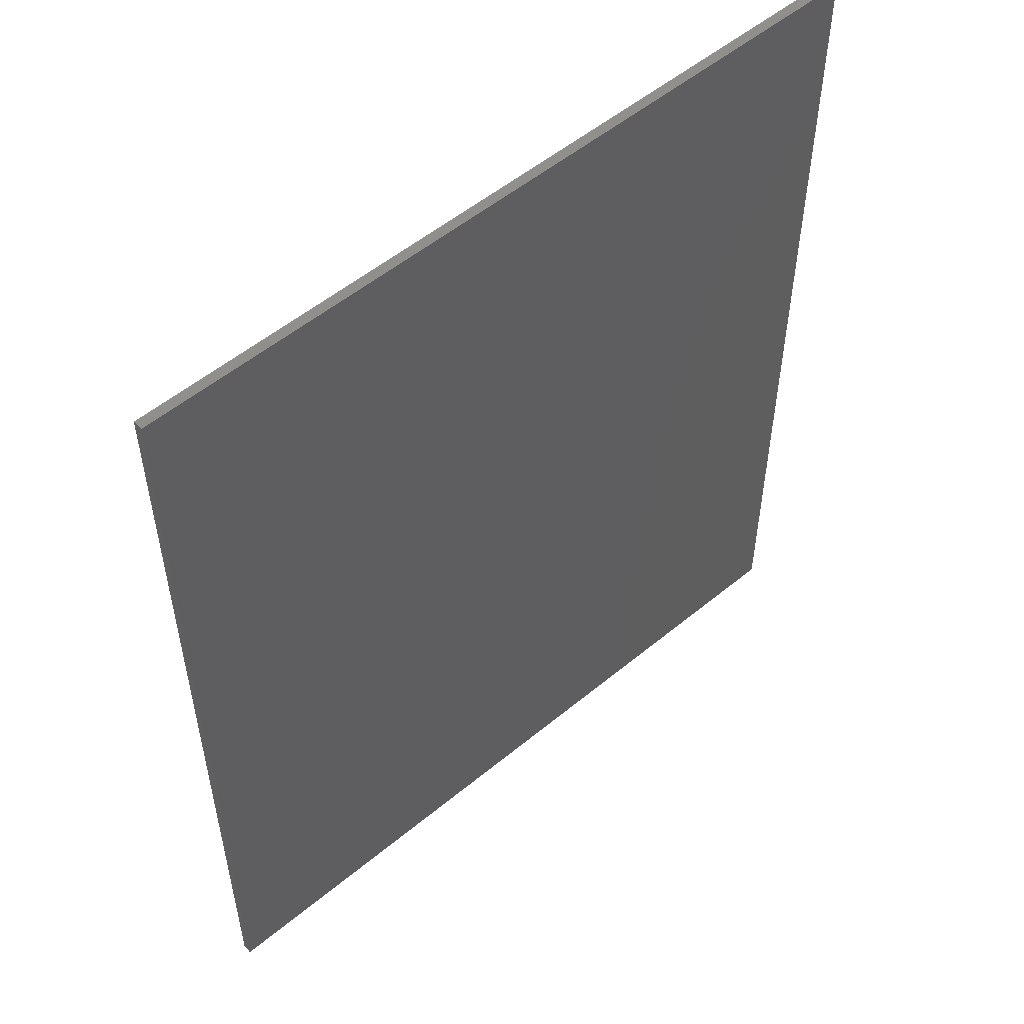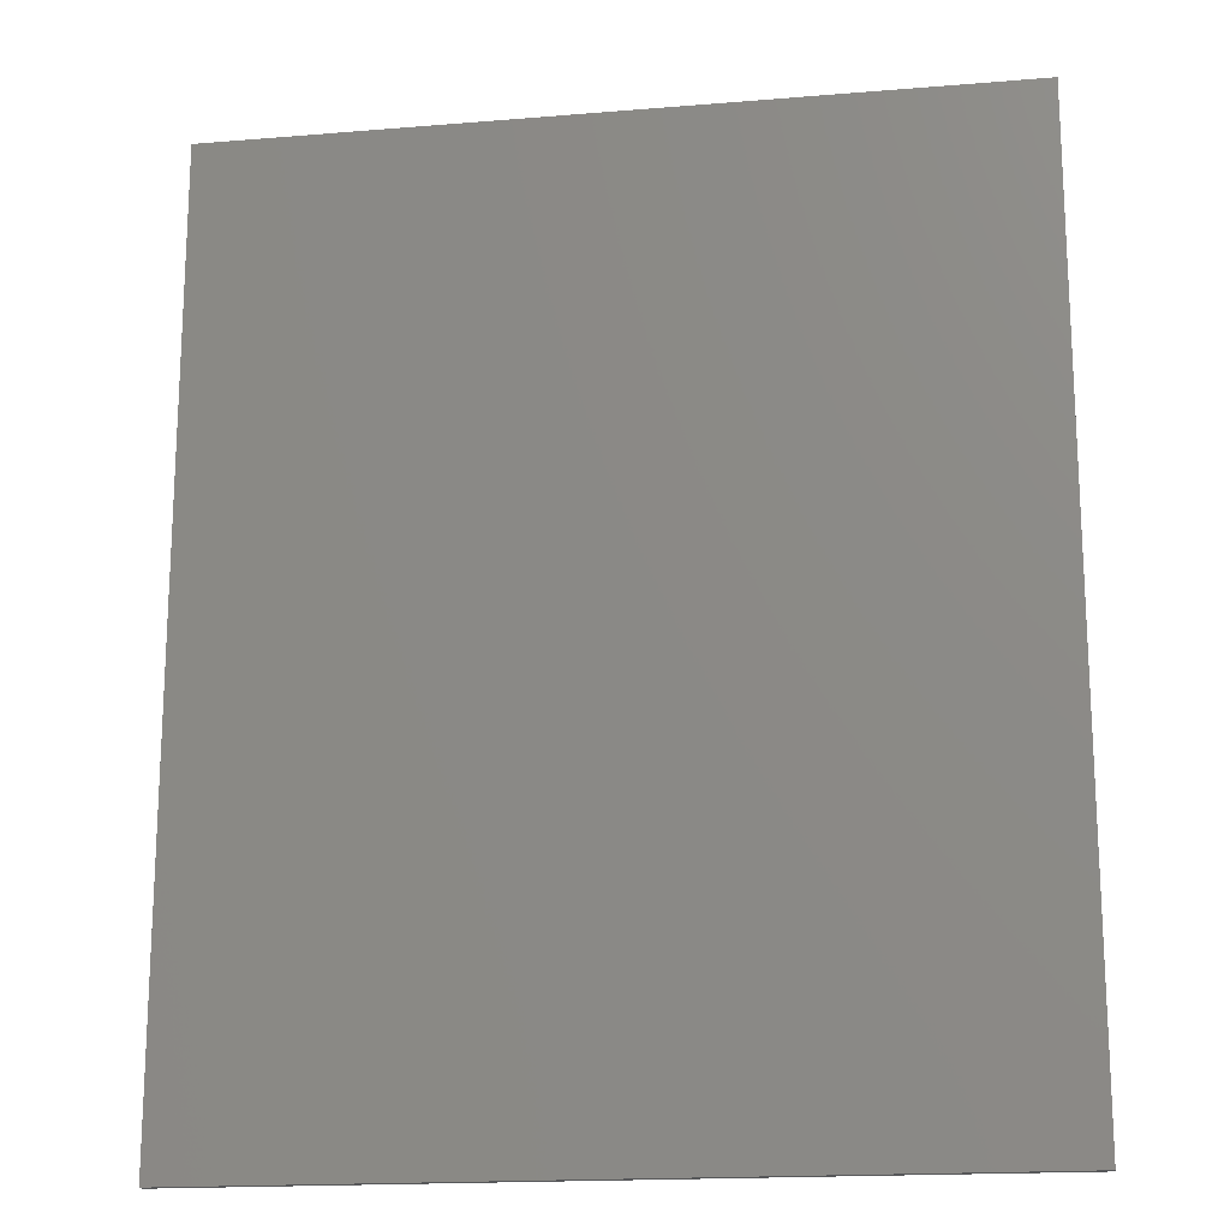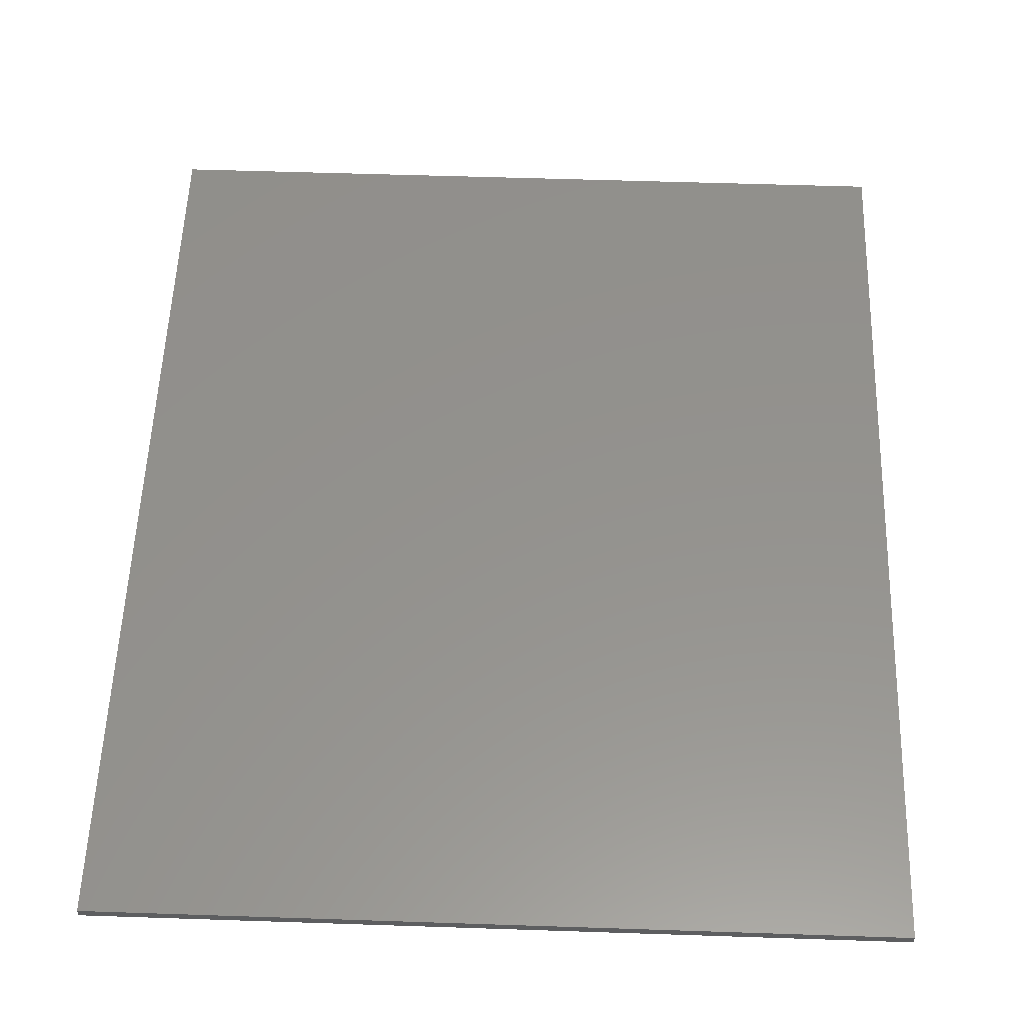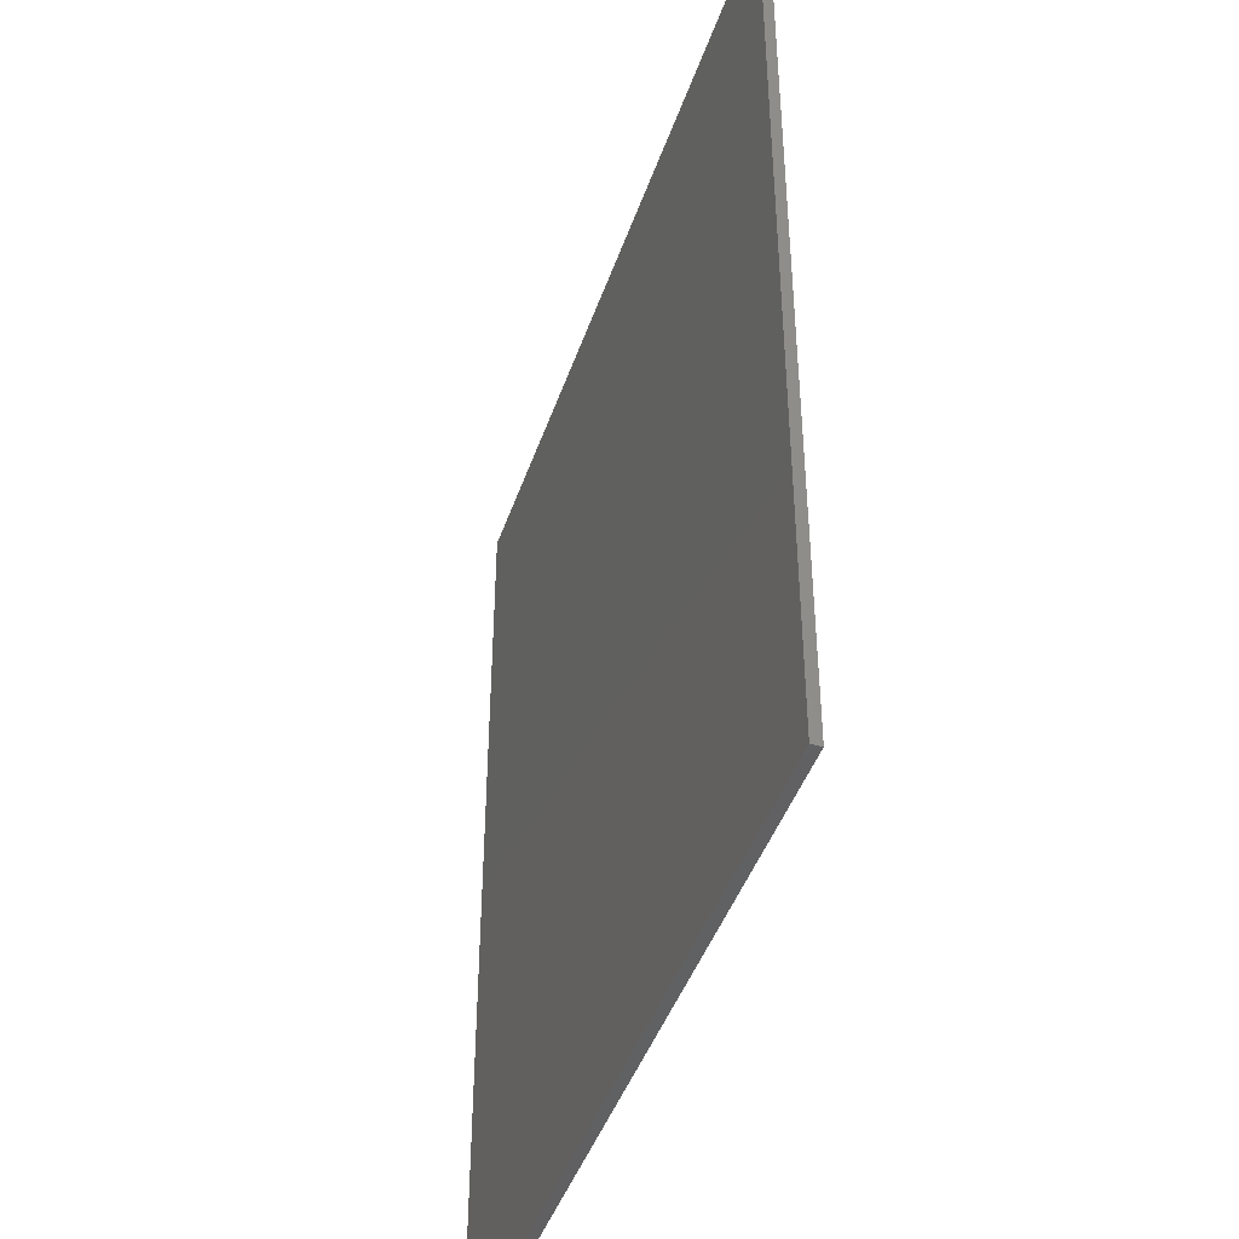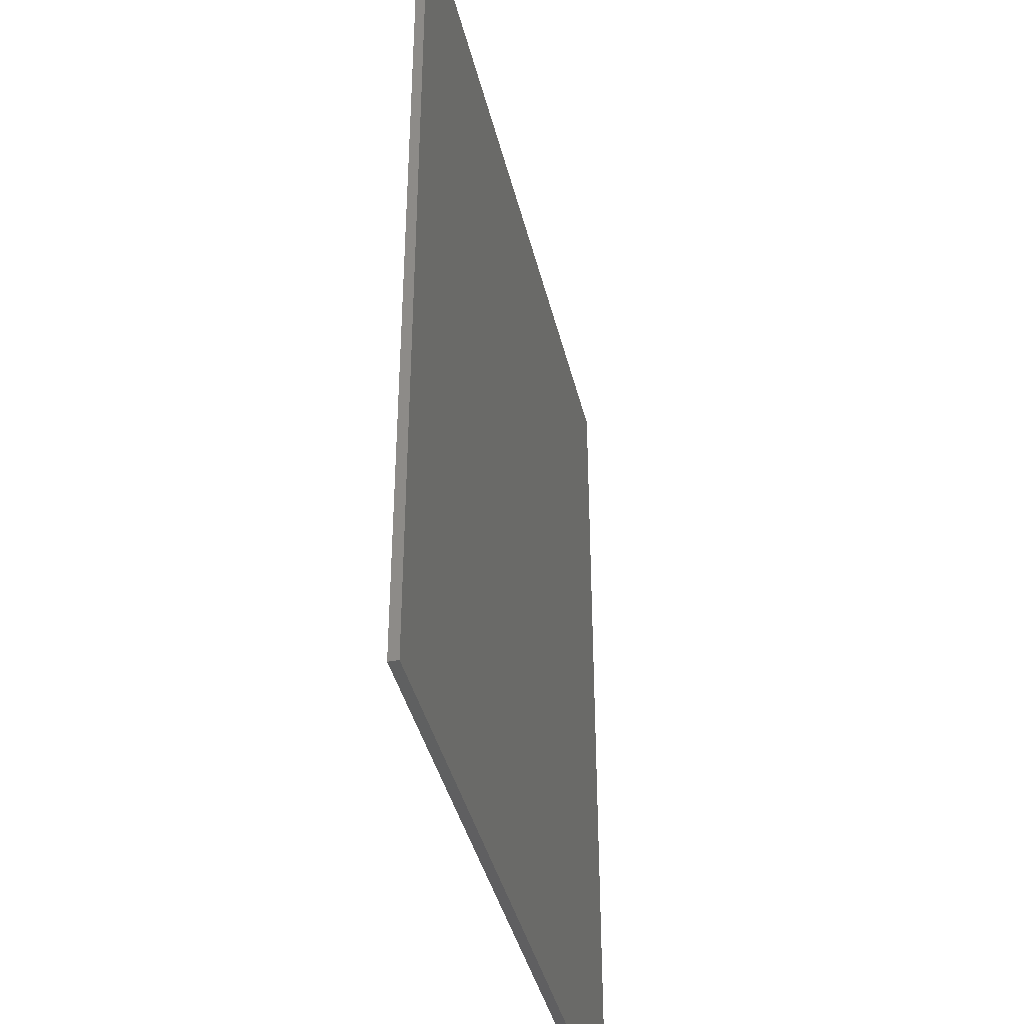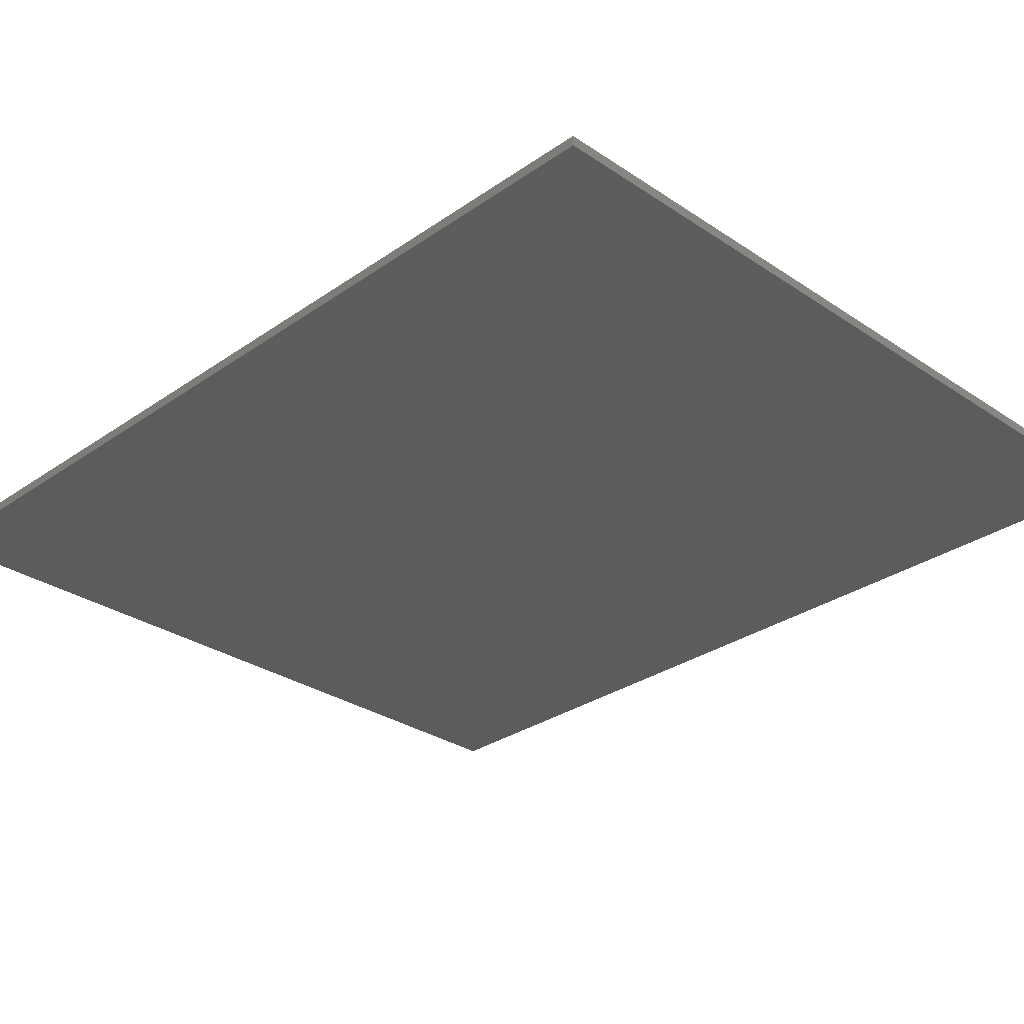
<metadata>
{"format":"stl","ext":"stl","renderer":"f3d","projection":"perspective","resolution":1024,"background":"white","views":[{"elev":53.9,"azim":-41.3,"up":"+Z"},{"elev":-17.5,"azim":9.3,"up":"+Z"},{"elev":55.7,"azim":-178.0,"up":"+Y"},{"elev":-44.1,"azim":71.6,"up":"+Z"},{"elev":-40.2,"azim":-76.7,"up":"+Z"},{"elev":-29.9,"azim":135.5,"up":"+Y"}]}
</metadata>
<code>
# stl→obj: 45 verts, 86 faces
v -0.28 -0.01 -0.05
v -0.28 -0.01 0.4
v -0.4 -0.01 0.48
v -0.3 -0.01 -0.09
v 0.4 -0.01 0.48
v 0.28 -0.01 0.4
v 0.28 -0.01 0.2
v 0.2 -0.01 0.14
v 0.33 -0.01 0
v 0.33 -0.01 -0.3
v 0.18 -0.01 -0.44
v 0.4 -0.01 -0.48
v -0.4 -0.01 -0.48
v -0.15 -0.01 -0.44
v -0.3 -0.01 -0.28
v -0.04 -0.01 -0.09
v 0.07 -0.01 -0.05
v -0.04 -0.01 -0.22
v 0.07 -0.01 -0.22
v -0.11 -0.01 -0.23
v -0.11 -0.01 -0.15
v -0.23 -0.01 -0.15
v -0.23 -0.01 -0.26
v -0.06 -0.01 -0.29
v -0.12 -0.01 -0.37
v 0.09 -0.01 -0.29
v 0.15 -0.01 -0.37
v 0.26 -0.01 -0.27
v 0.14 -0.01 -0.24
v 0.26 -0.01 -0.03
v 0.14 -0.01 -0.05
v 0.16 -0.01 0.08
v 0.07 -0.01 0.02
v -0.1 -0.01 0.08
v -0.21 -0.01 0.02
v -0.1 -0.01 0.27
v -0.21 -0.01 0.33
v 0.21 -0.01 0.27
v 0.21 -0.01 0.33
v -0.03 -0.01 0.2
v -0.03 -0.01 0.14
v 0.4 0 0.48
v 0.4 0 -0.48
v -0.4 0 -0.48
v -0.4 0 0.48
f 1 2 3
f 3 4 1
f 5 6 7
f 8 9 7
f 9 5 7
f 10 11 12
f 13 14 15
f 3 2 6
f 3 6 5
f 13 15 4
f 13 4 3
f 1 4 16
f 1 16 17
f 17 16 18
f 17 18 19
f 20 21 22
f 20 22 23
f 24 20 23
f 24 23 25
f 26 24 25
f 26 25 27
f 28 29 26
f 28 26 27
f 30 31 29
f 30 29 28
f 32 33 31
f 32 31 30
f 33 32 34
f 33 34 35
f 36 37 35
f 36 35 34
f 38 39 37
f 38 37 36
f 11 14 13
f 11 13 12
f 9 10 12
f 9 12 5
f 8 7 40
f 8 40 41
f 42 43 44
f 42 44 45
f 3 5 42
f 3 42 45
f 13 3 45
f 13 45 44
f 12 13 44
f 12 44 43
f 5 12 43
f 5 43 42
f 31 33 17
f 26 29 19
f 18 20 24
f 39 6 2
f 39 2 37
f 35 37 2
f 35 2 1
f 1 17 33
f 1 33 35
f 29 31 17
f 29 17 19
f 19 18 24
f 19 24 26
f 21 20 18
f 21 18 16
f 16 4 22
f 16 22 21
f 4 15 23
f 4 23 22
f 14 25 23
f 14 23 15
f 11 27 25
f 11 25 14
f 7 6 39
f 7 39 38
f 40 7 38
f 40 38 36
f 41 40 36
f 41 36 34
f 8 41 34
f 8 34 32
f 9 8 32
f 9 32 30
f 10 9 30
f 10 30 28
f 28 27 11
f 28 11 10

</code>
